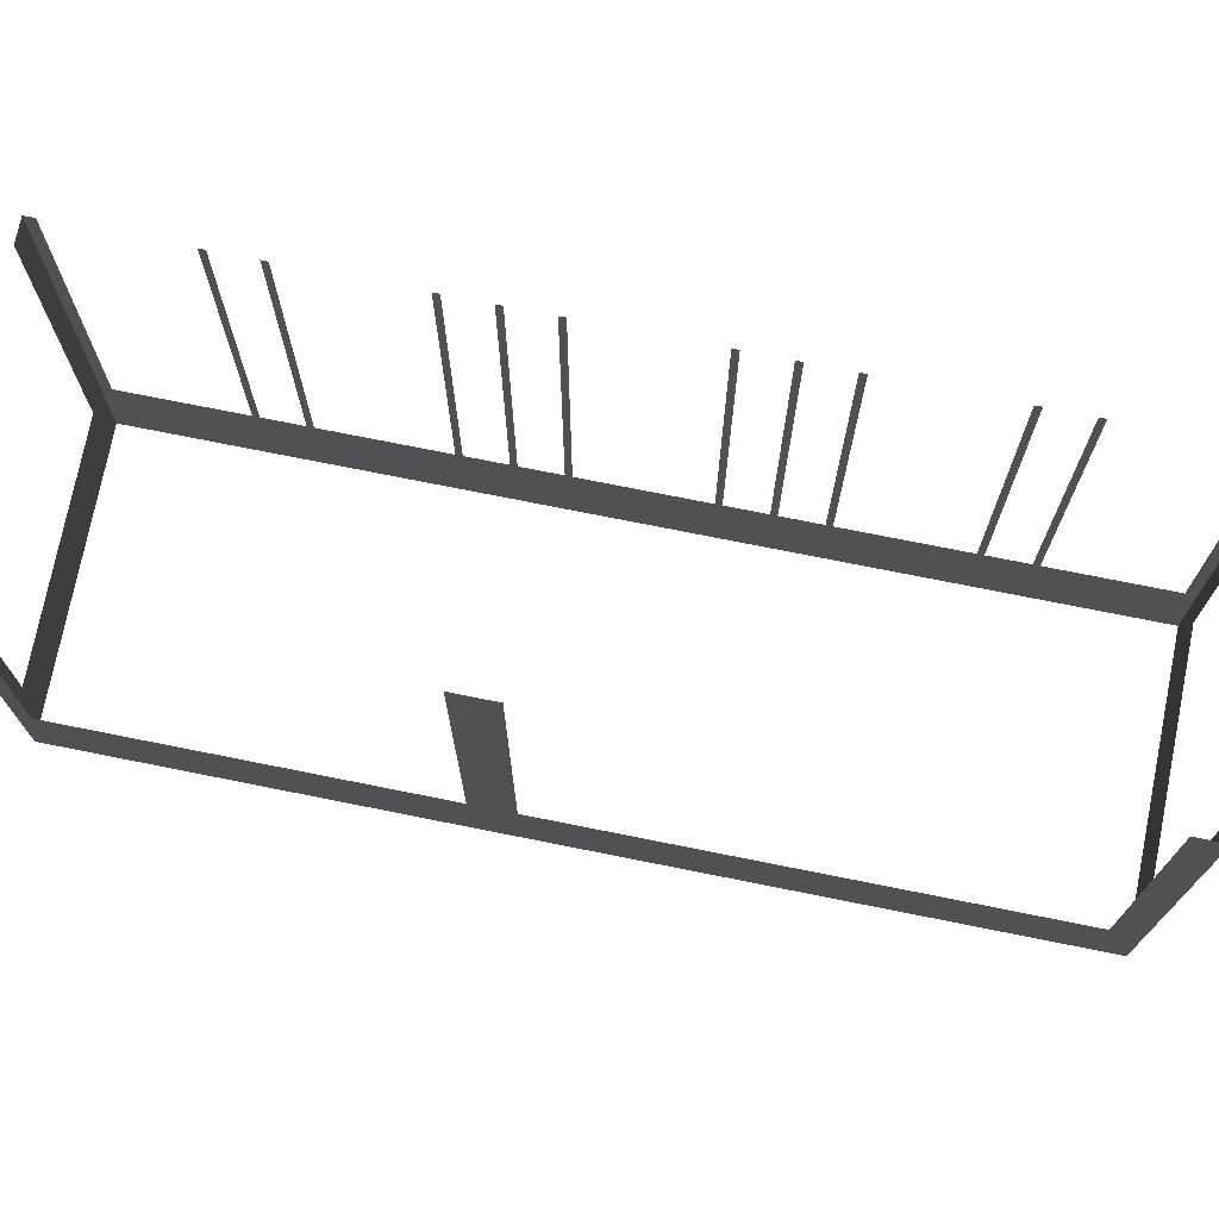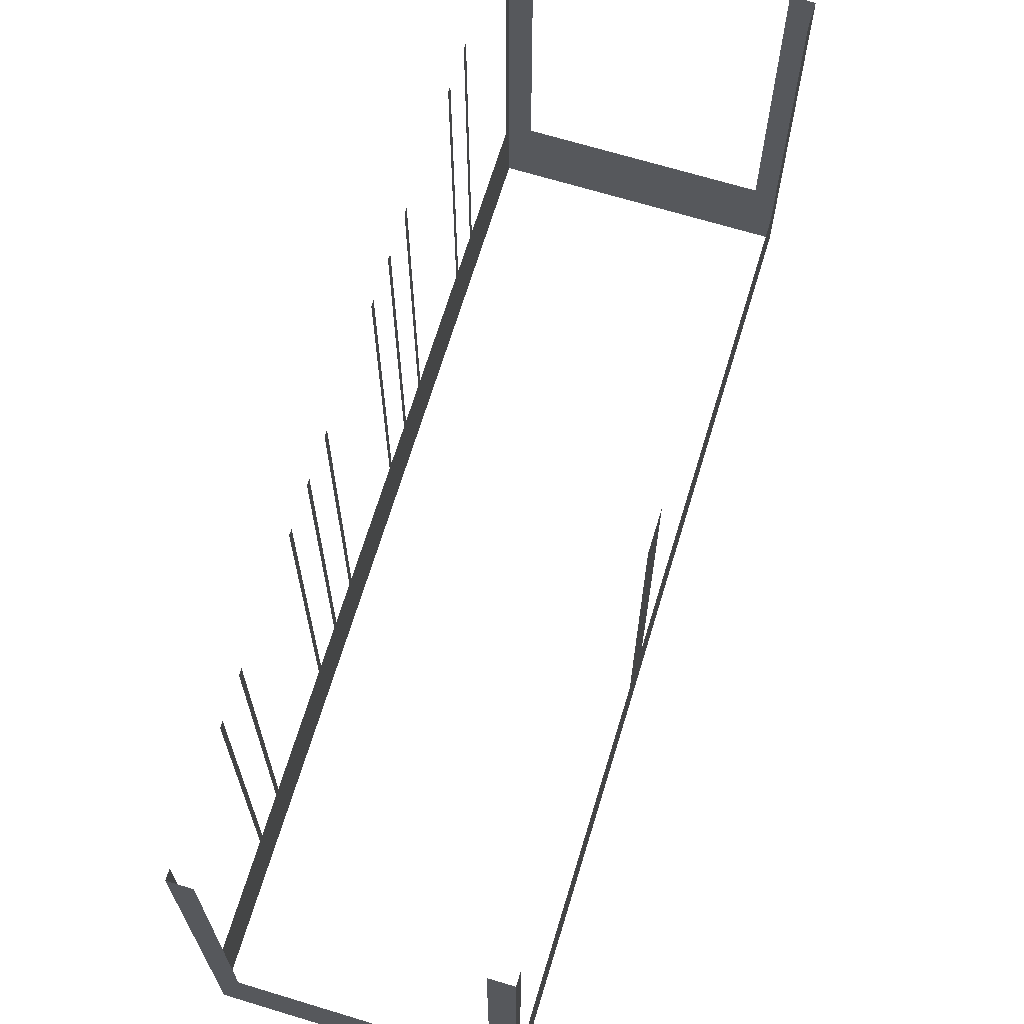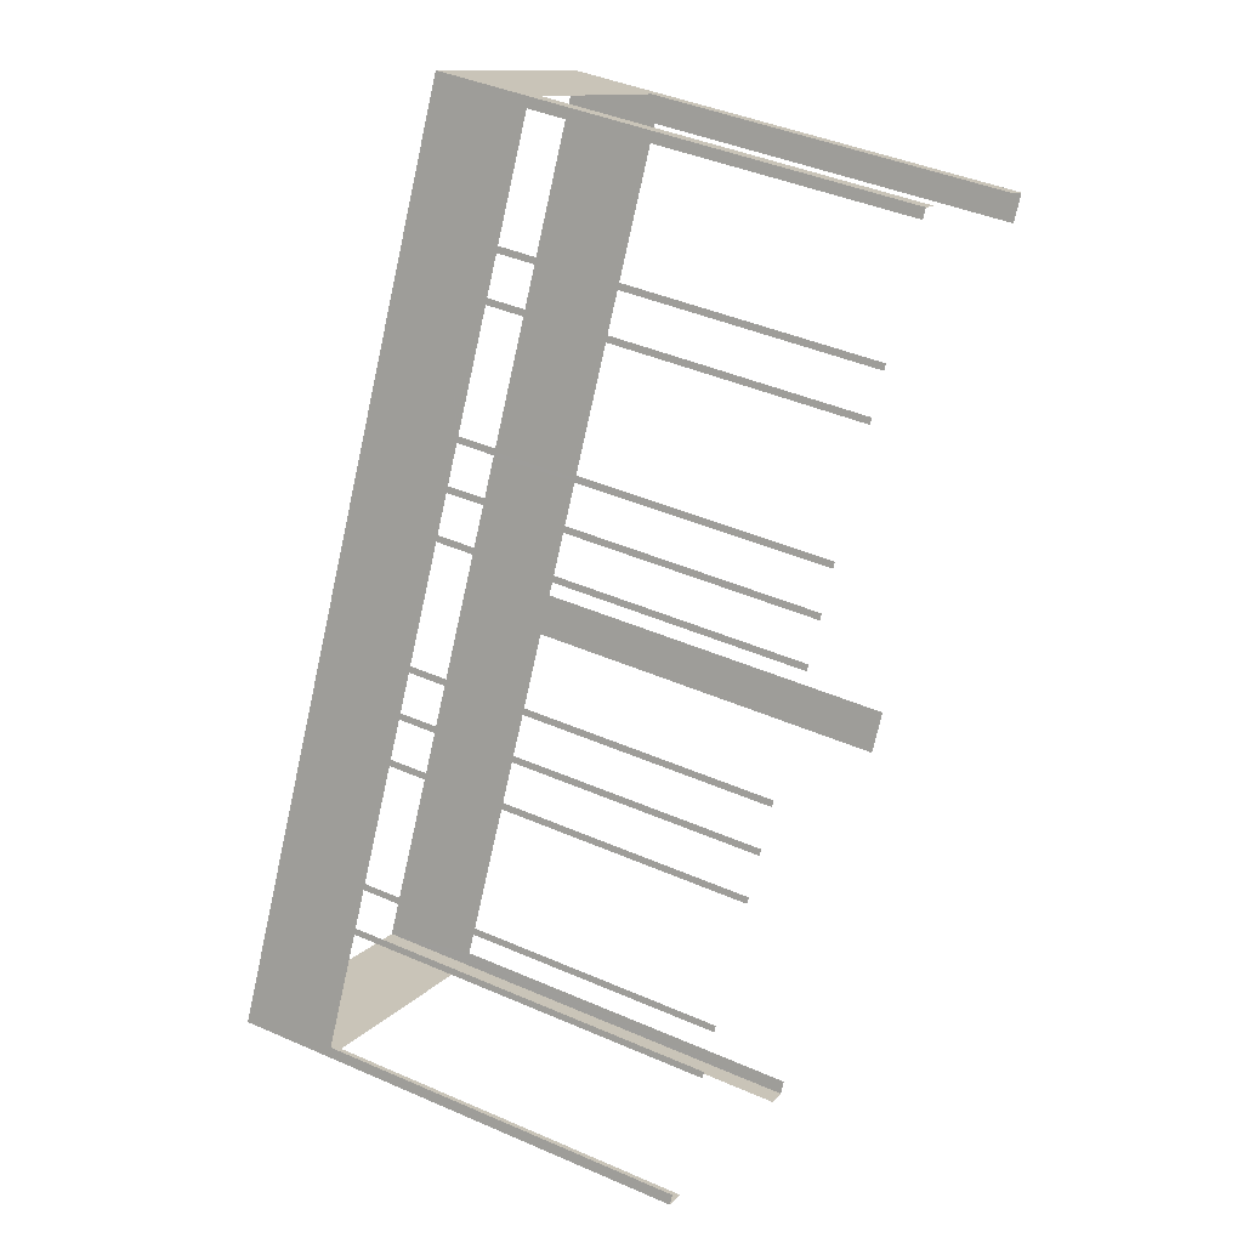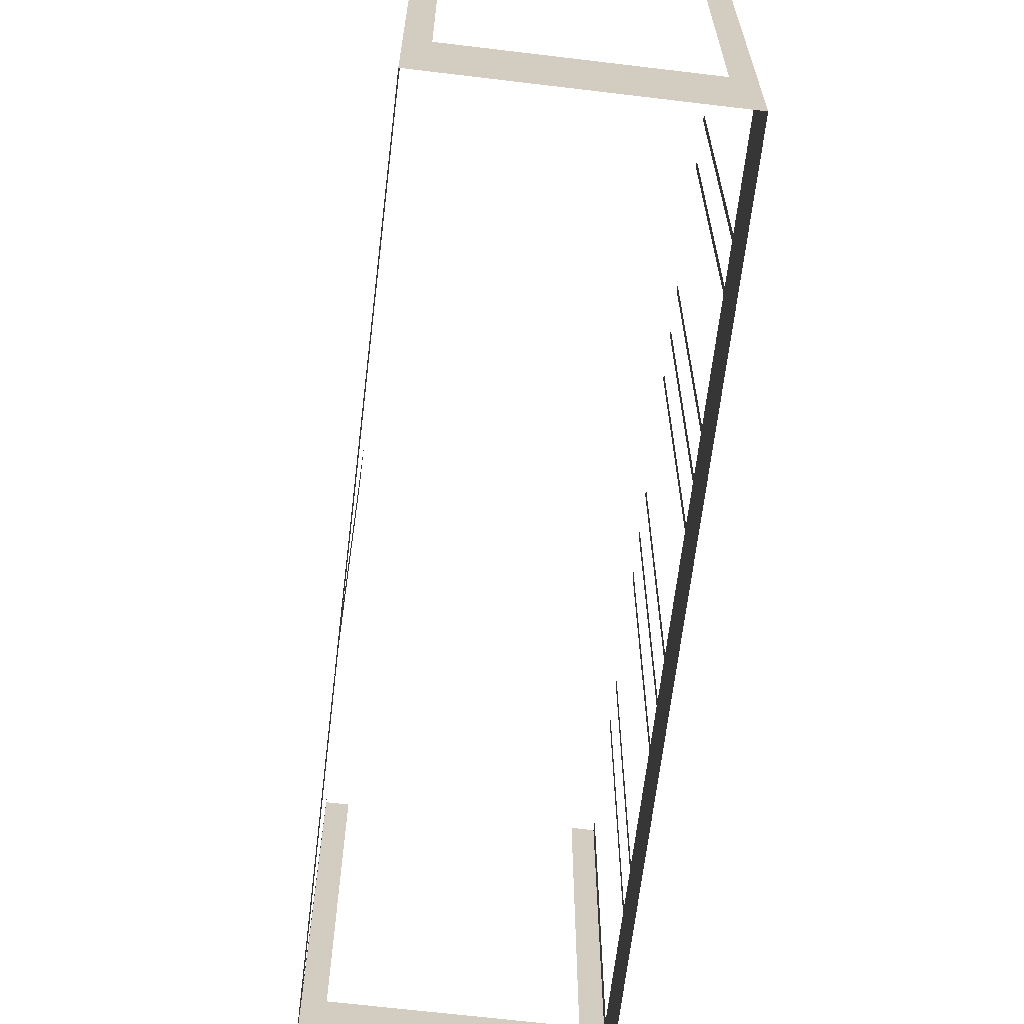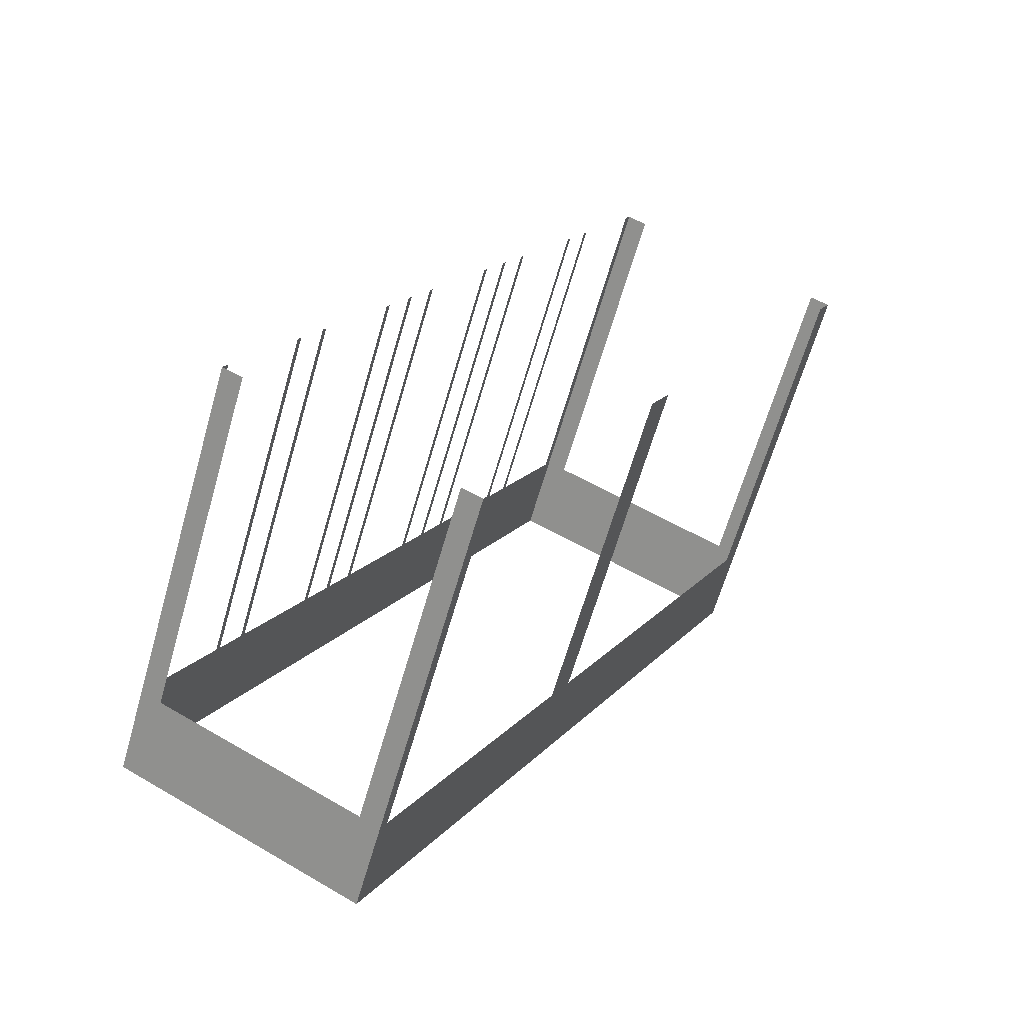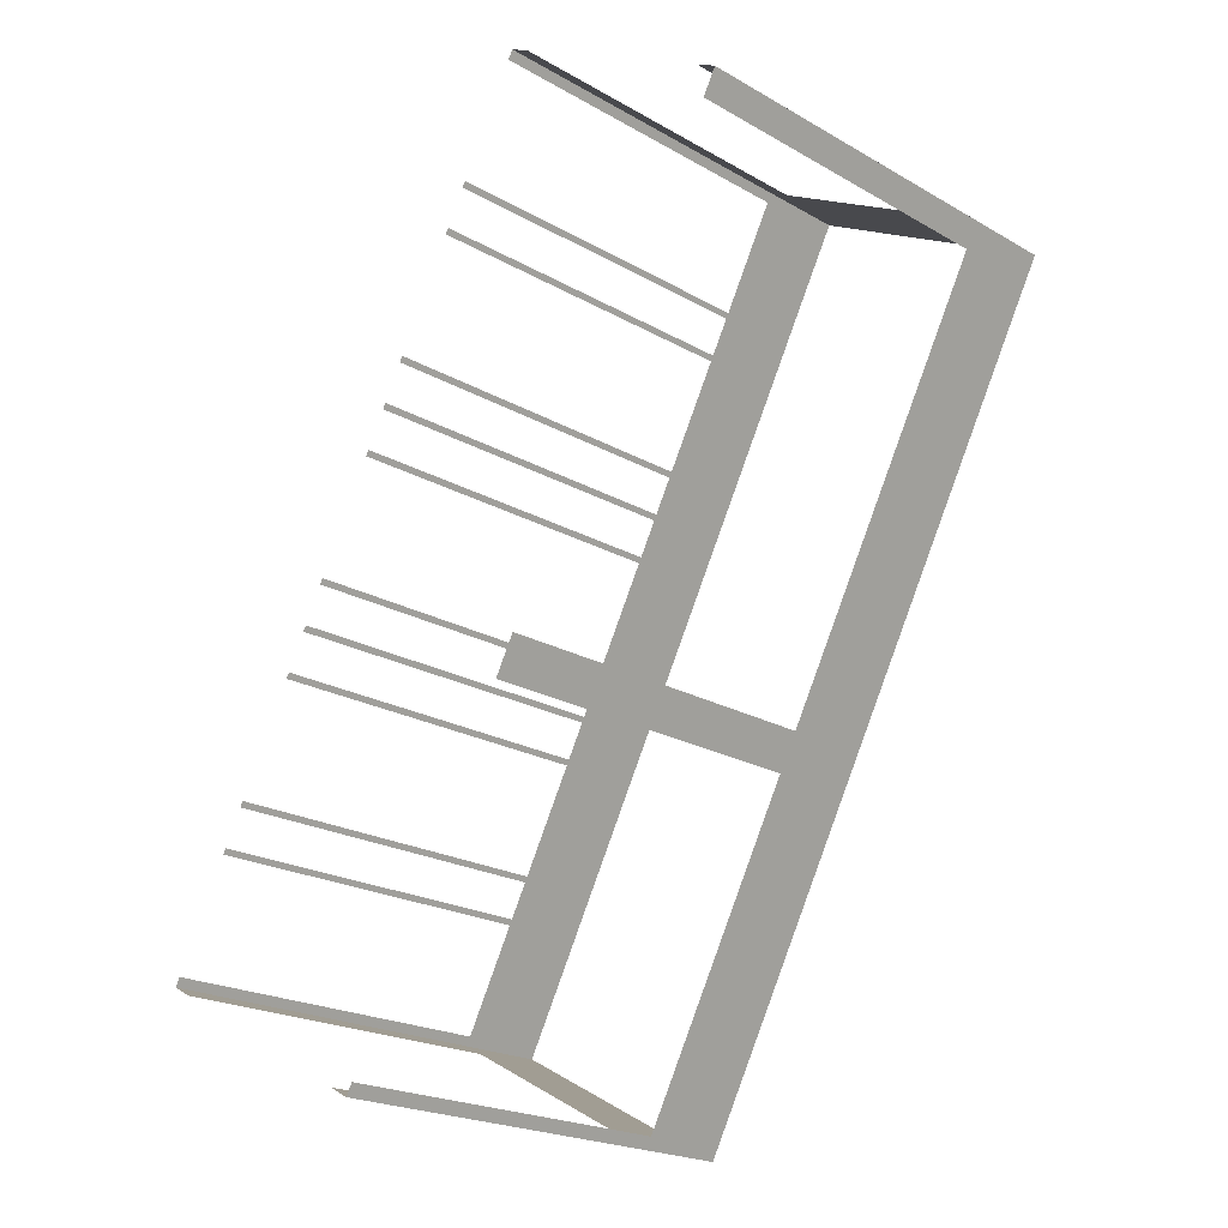
<metadata>
{"format":"obj","ext":"obj","renderer":"f3d","projection":"perspective","resolution":1024,"background":"white","views":[{"elev":74.1,"azim":73.1,"up":"+Z"},{"elev":68.5,"azim":-11.3,"up":"+Z"},{"elev":43.0,"azim":-62.7,"up":"+Y"},{"elev":-65.8,"azim":144.9,"up":"+Z"},{"elev":-64.1,"azim":-16.1,"up":"+Y"},{"elev":-21.5,"azim":44.7,"up":"+Y"}]}
</metadata>
<code>
o geometryt000010000010000110010110000110000110100000000100st4
v 454.8 -119.4 66.38
v 454.7 -119.7 78.51
v 454.8 -119.4 78.51
v 456.7 -115.8 66.38
v 454.7 -119.7 63.31
v 456.7 -115.8 78.51
v 456.8 -115.7 78.51
v 456.8 -115.7 66.38
v 457.5 -114.5 66.38
v 457.5 -114.5 78.51
v 457.6 -114.3 78.51
v 457.6 -114.3 66.38
v 459.5 -110.8 66.38
v 459.5 -110.8 78.51
v 459.6 -110.6 78.51
v 459.6 -110.6 66.38
v 460.2 -109.4 66.38
v 460.2 -109.4 78.51
v 460.3 -109.2 78.51
v 460.3 -109.2 66.38
v 460.9 -108 66.38
v 460.9 -108 78.51
v 461 -107.8 78.51
v 461 -107.8 66.38
v 462.9 -104.3 66.38
v 469.3 -92.46 63.31
v 462.9 -104.3 78.51
v 463 -104.1 78.51
v 463 -104.1 66.38
v 463.7 -102.9 66.38
v 463.7 -102.9 78.51
v 463.8 -102.7 78.51
v 463.8 -102.7 66.38
v 464.4 -101.6 66.38
v 464.4 -101.6 78.51
v 464.5 -101.4 78.51
v 464.5 -101.4 66.38
v 466.4 -97.85 66.38
v 466.4 -97.85 78.51
v 466.5 -97.66 78.51
v 466.5 -97.66 66.38
v 467.1 -96.48 66.38
v 467.1 -96.48 78.51
v 467.2 -96.3 78.51
v 467.2 -96.3 66.38
v 469.1 -92.76 66.38
v 469.1 -92.76 78.51
v 469.3 -92.46 78.51
v 462.4 -123.8 66.38
v 463.1 -124.2 78.51
v 462.4 -123.8 78.51
v 455.4 -120.1 66.38
v 463.1 -124.2 63.31
v 455.4 -120.1 78.51
v 454.7 -119.7 78.51
v 454.7 -119.7 63.31
v 469 -113.2 66.38
v 469.3 -112.8 78.51
v 469 -113.2 78.51
v 463.4 -123.8 66.38
v 465.4 -119.9 63.31
v 469.3 -112.8 63.31
v 463.4 -123.8 78.51
v 463.1 -124.2 78.51
v 463.1 -124.2 63.31
v 477.3 -97.84 66.38
v 477.7 -97 78.51
v 477.3 -97.84 78.51
v 469.7 -112 66.38
v 473.9 -104.1 63.31
v 477.7 -97 63.31
v 469.7 -112 78.51
v 469.3 -112.8 78.51
v 469.3 -112.8 63.31
v 470 -92.83 66.38
v 469.3 -92.46 78.51
v 470 -92.83 78.51
v 477.1 -96.62 66.38
v 469.3 -92.46 63.31
v 477.1 -96.62 78.51
v 477.7 -97 78.51
v 477.7 -97 63.31
f 1 2 3
f 4 5 1
f 6 7 4
f 7 8 4
f 8 5 4
f 8 9 5
f 12 13 5
f 14 15 13
f 15 16 13
f 13 16 5
f 18 19 17
f 19 20 17
f 25 26 24
f 27 28 25
f 28 29 25
f 29 26 25
f 30 26 29
f 31 32 30
f 32 33 30
f 34 26 33
f 39 40 38
f 40 41 38
f 41 26 38
f 42 26 41
f 43 44 42
f 44 45 42
f 45 26 42
f 46 26 45
f 48 26 46
f 49 50 51
f 52 53 49
f 54 55 52
f 55 56 52
f 56 53 52
f 57 58 59
f 60 61 57
f 61 62 57
f 58 57 62
f 63 64 60
f 64 65 60
f 65 61 60
f 66 67 68
f 66 69 70
f 70 71 66
f 67 66 71
f 72 73 69
f 73 74 69
f 74 70 69
f 75 76 77
f 78 79 75
f 76 75 79
f 80 81 78
f 81 82 78
f 82 79 78
f 2 1 5
f 10 11 9
f 11 12 9
f 9 12 5
f 16 17 5
f 17 20 5
f 20 21 5
f 22 23 21
f 23 24 21
f 21 24 5
f 24 26 5
f 33 26 30
f 35 36 34
f 36 37 34
f 37 26 34
f 38 26 37
f 47 48 46
f 50 49 53

</code>
